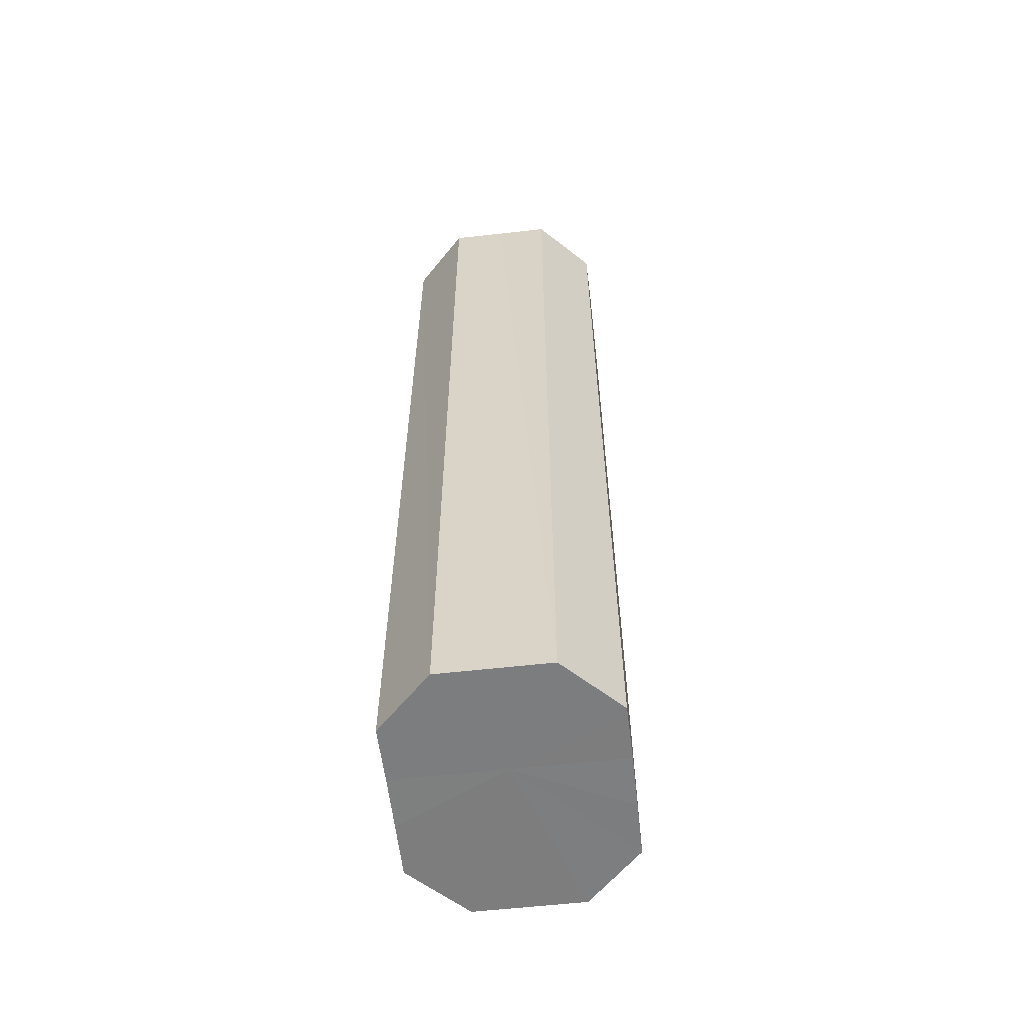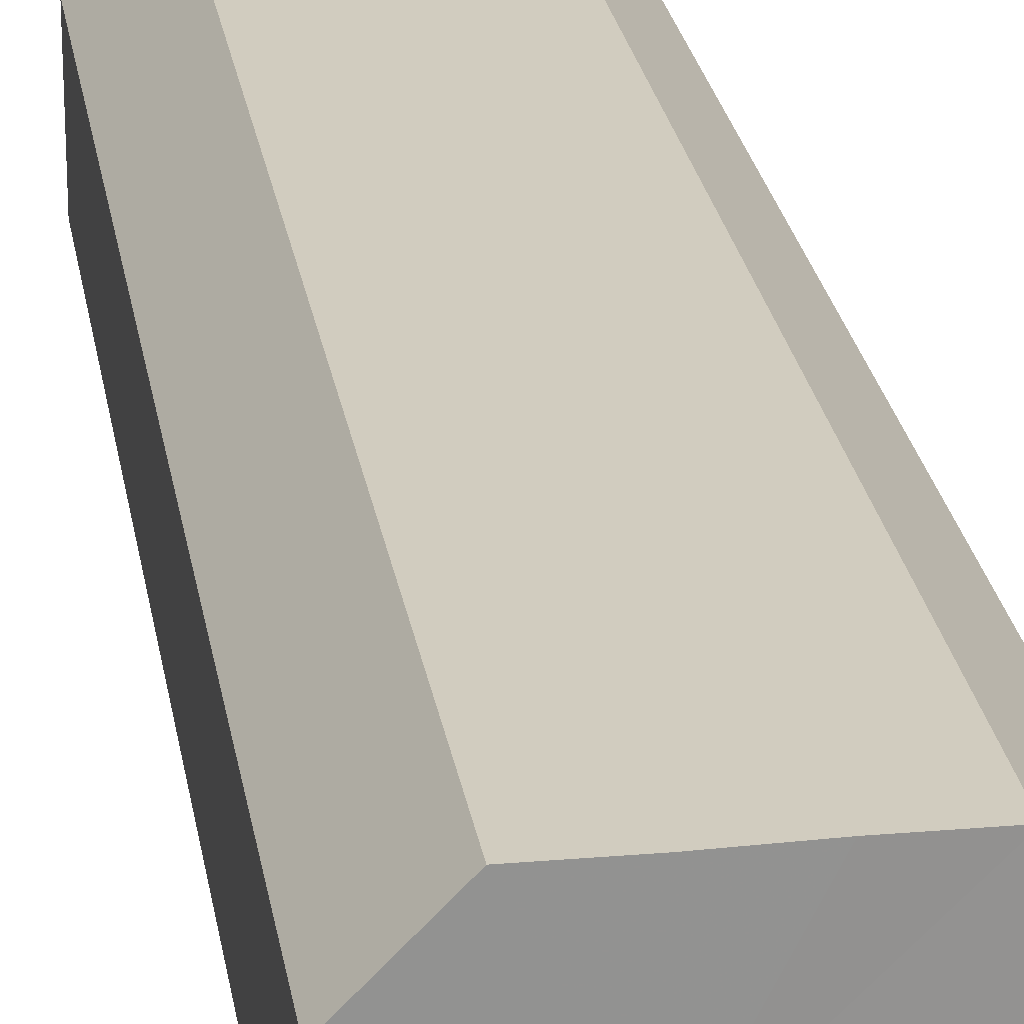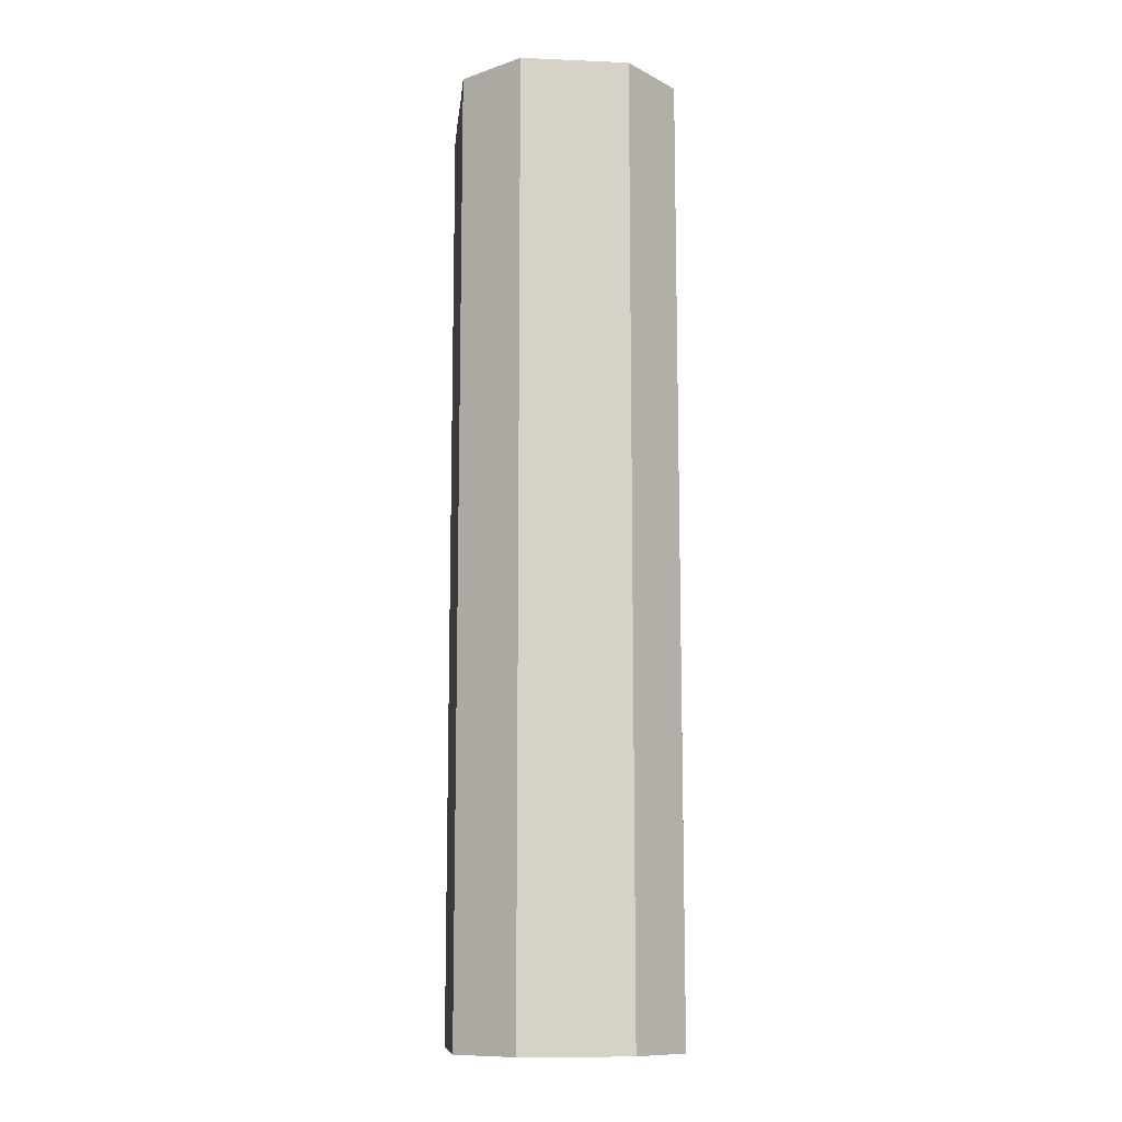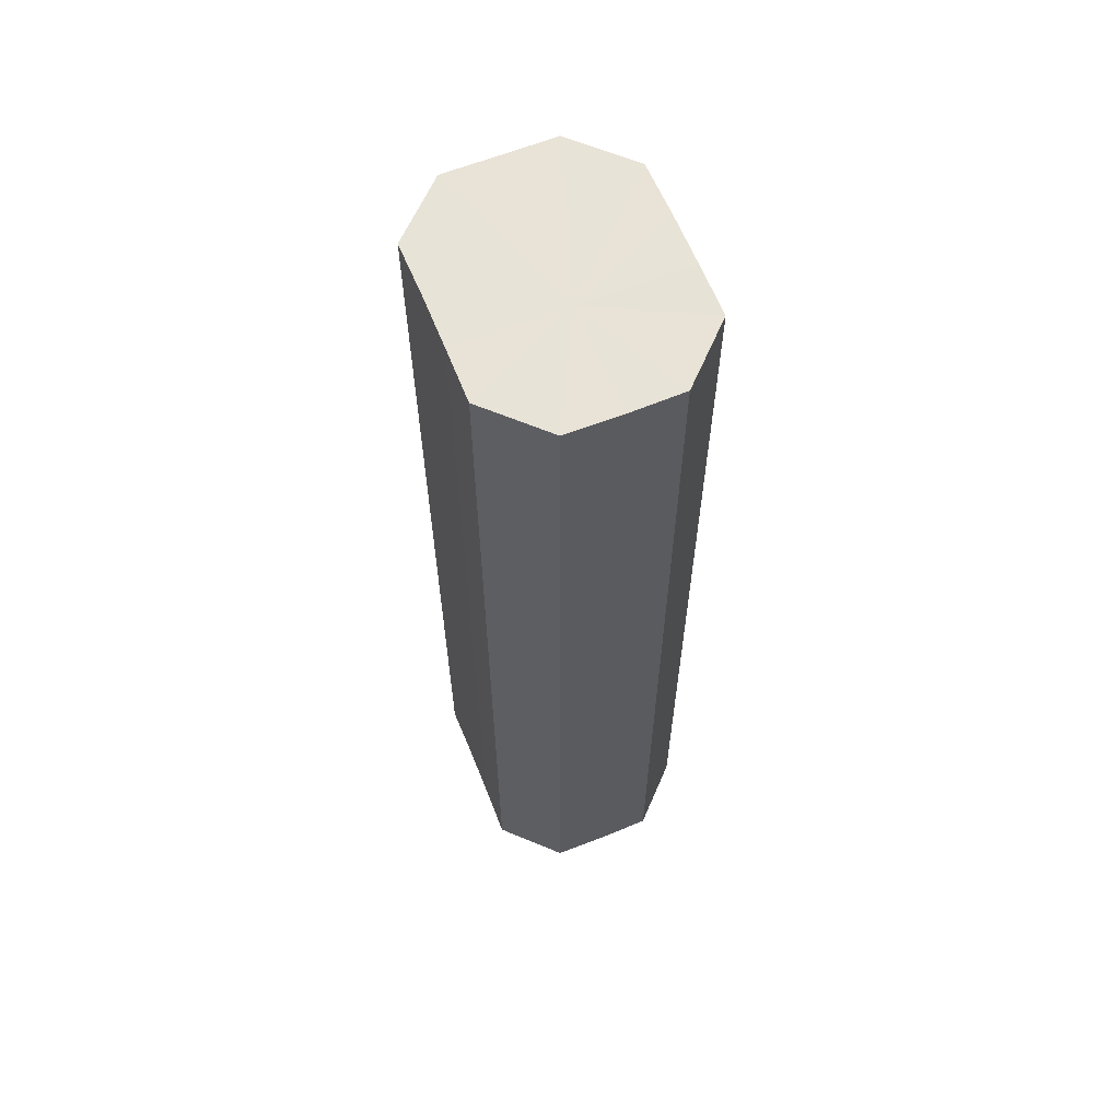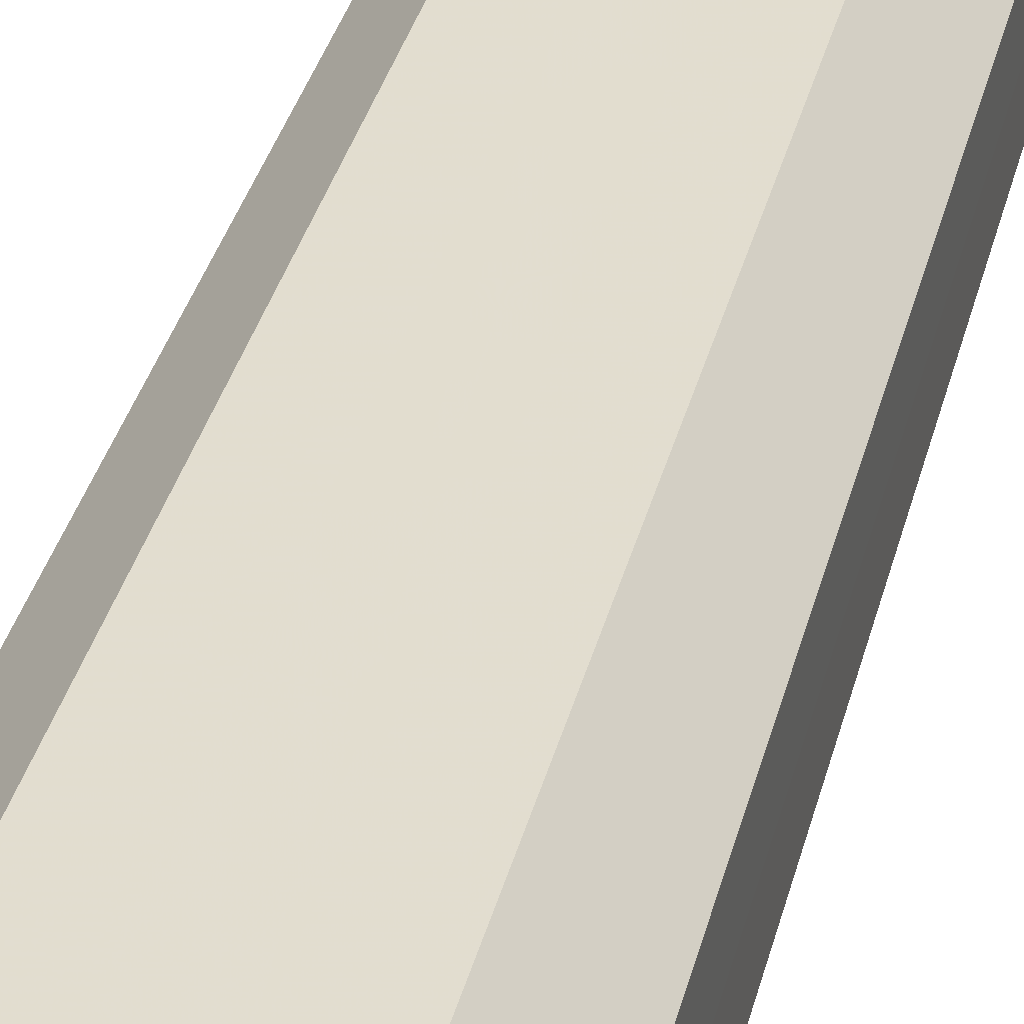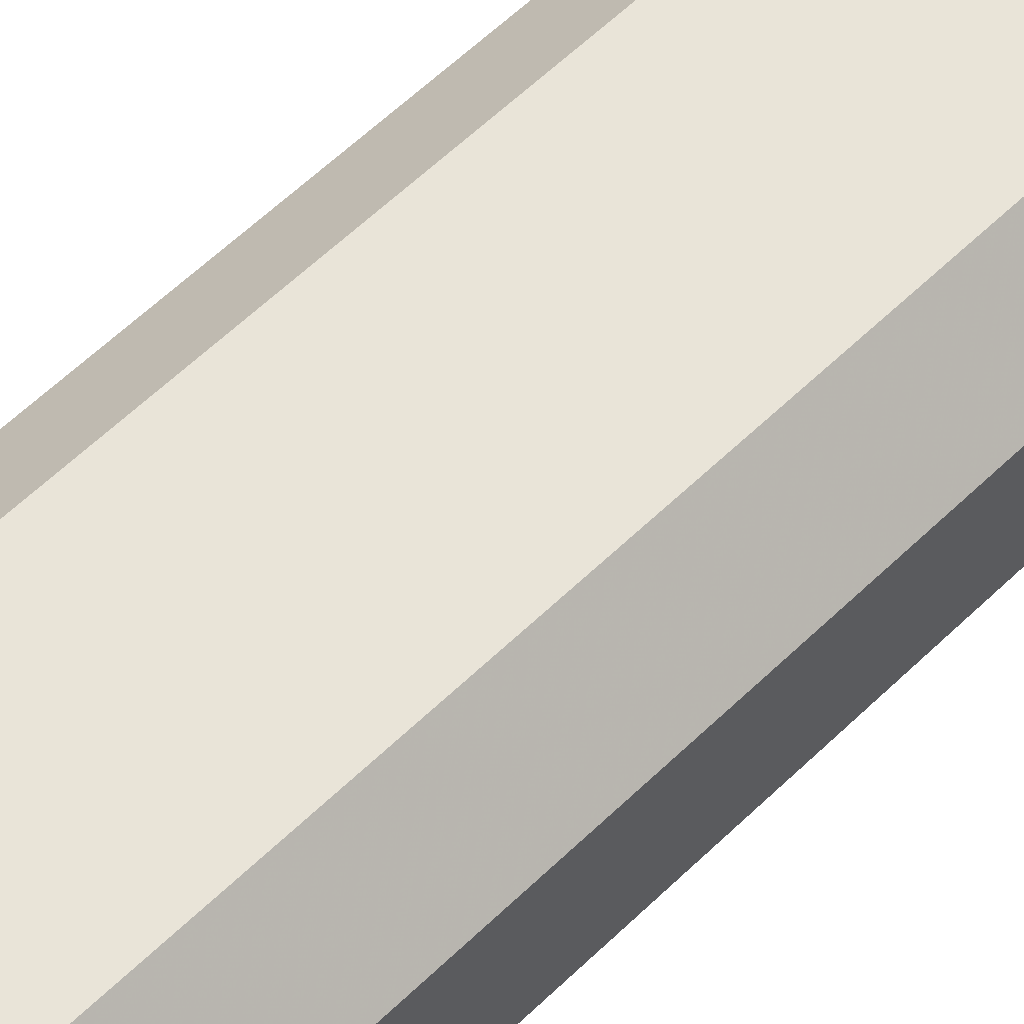
<metadata>
{"format":"obj","ext":"obj","renderer":"f3d","projection":"perspective","resolution":1024,"background":"white","views":[{"elev":-59.1,"azim":-83.3,"up":"+Z"},{"elev":24.1,"azim":-8.7,"up":"+Y"},{"elev":-11.6,"azim":84.1,"up":"+Z"},{"elev":62.4,"azim":-112.0,"up":"+Z"},{"elev":35.1,"azim":13.7,"up":"+Y"},{"elev":60.1,"azim":-134.6,"up":"+Y"}]}
</metadata>
<code>
o 22521
v 2168 1865 7.235
v 2168 1865 7.235
v 2168 1865 7.413
v 2168 1865 7.235
v 2168 1865 7.413
v 2168 1865 7.235
v 2168 1865 7.413
v 2168 1865 7.235
v 2168 1865 7.413
v 2168 1865 7.235
v 2168 1865 7.413
v 2168 1865 7.235
v 2168 1865 7.413
v 2168 1865 7.235
v 2168 1865 7.413
v 2168 1865 7.235
v 2168 1865 7.413
v 2168 1865 7.235
v 2168 1865 7.413
v 2168 1865 7.235
v 2168 1865 7.413
v 2168 1865 7.235
v 2168 1865 7.413
v 2168 1865 7.235
v 2168 1865 7.413
v 2168 1865 7.235
v 2168 1865 7.413
v 2168 1865 7.413
v 2168 1865 7.413
v 2168 1865 7.235
v 2168 1865 7.413
v 2168 1865 7.235
v 2168 1865 7.413
v 2168 1865 7.413
v 2168 1865 7.235
v 2168 1865 7.413
v 2168 1865 7.235
v 2168 1865 7.235
v 2168 1865 7.413
v 2168 1865 7.413
v 2168 1865 7.235
v 2168 1865 7.413
v 2168 1865 7.235
v 2168 1865 7.235
v 2168 1865 7.413
v 2168 1865 7.413
v 2168 1865 7.235
v 2168 1865 7.413
v 2168 1865 7.235
v 2168 1865 7.235
v 2168 1865 7.413
v 2168 1865 7.413
v 2168 1865 7.235
v 2168 1865 7.413
v 2168 1865 7.235
v 2168 1865 7.235
v 2168 1865 7.235
v 2168 1865 7.235
v 2168 1865 7.235
v 2168 1865 7.235
v 2168 1865 7.235
v 2168 1865 7.235
v 2168 1865 7.235
v 2168 1865 7.235
v 2168 1865 7.235
v 2168 1865 7.235
v 2168 1865 7.235
v 2168 1865 7.235
v 2168 1865 7.235
v 2168 1865 7.235
v 2168 1865 7.235
v 2168 1865 7.413
v 2168 1865 7.413
v 2168 1865 7.413
v 2168 1865 7.413
v 2168 1865 7.413
v 2168 1865 7.413
v 2168 1865 7.413
v 2168 1865 7.413
v 2168 1865 7.413
v 2168 1865 7.413
v 2168 1865 7.413
v 2168 1865 7.413
v 2168 1865 7.413
v 2168 1865 7.413
v 2168 1865 7.413
f 1 2 3
f 2 4 5
f 6 1 7
f 4 8 9
f 10 6 11
f 8 12 13
f 14 10 15
f 12 16 17
f 18 14 19
f 16 20 21
f 22 18 23
f 20 24 25
f 26 22 27
f 24 26 28
f 29 30 31
f 31 32 33
f 34 35 29
f 36 37 34
f 33 38 39
f 40 41 36
f 42 43 40
f 39 44 45
f 46 47 42
f 48 49 46
f 45 50 51
f 52 53 48
f 54 55 52
f 51 56 54
f 57 58 59
f 57 60 58
f 57 59 61
f 57 62 60
f 57 61 63
f 57 64 62
f 57 63 65
f 57 66 64
f 57 65 67
f 57 68 66
f 57 67 69
f 57 70 68
f 57 69 71
f 57 71 70
f 72 73 74
f 72 75 73
f 72 74 76
f 72 77 75
f 72 76 78
f 72 79 77
f 72 78 80
f 72 81 79
f 72 80 82
f 72 83 81
f 72 82 84
f 72 85 83
f 72 84 86
f 72 86 85

</code>
